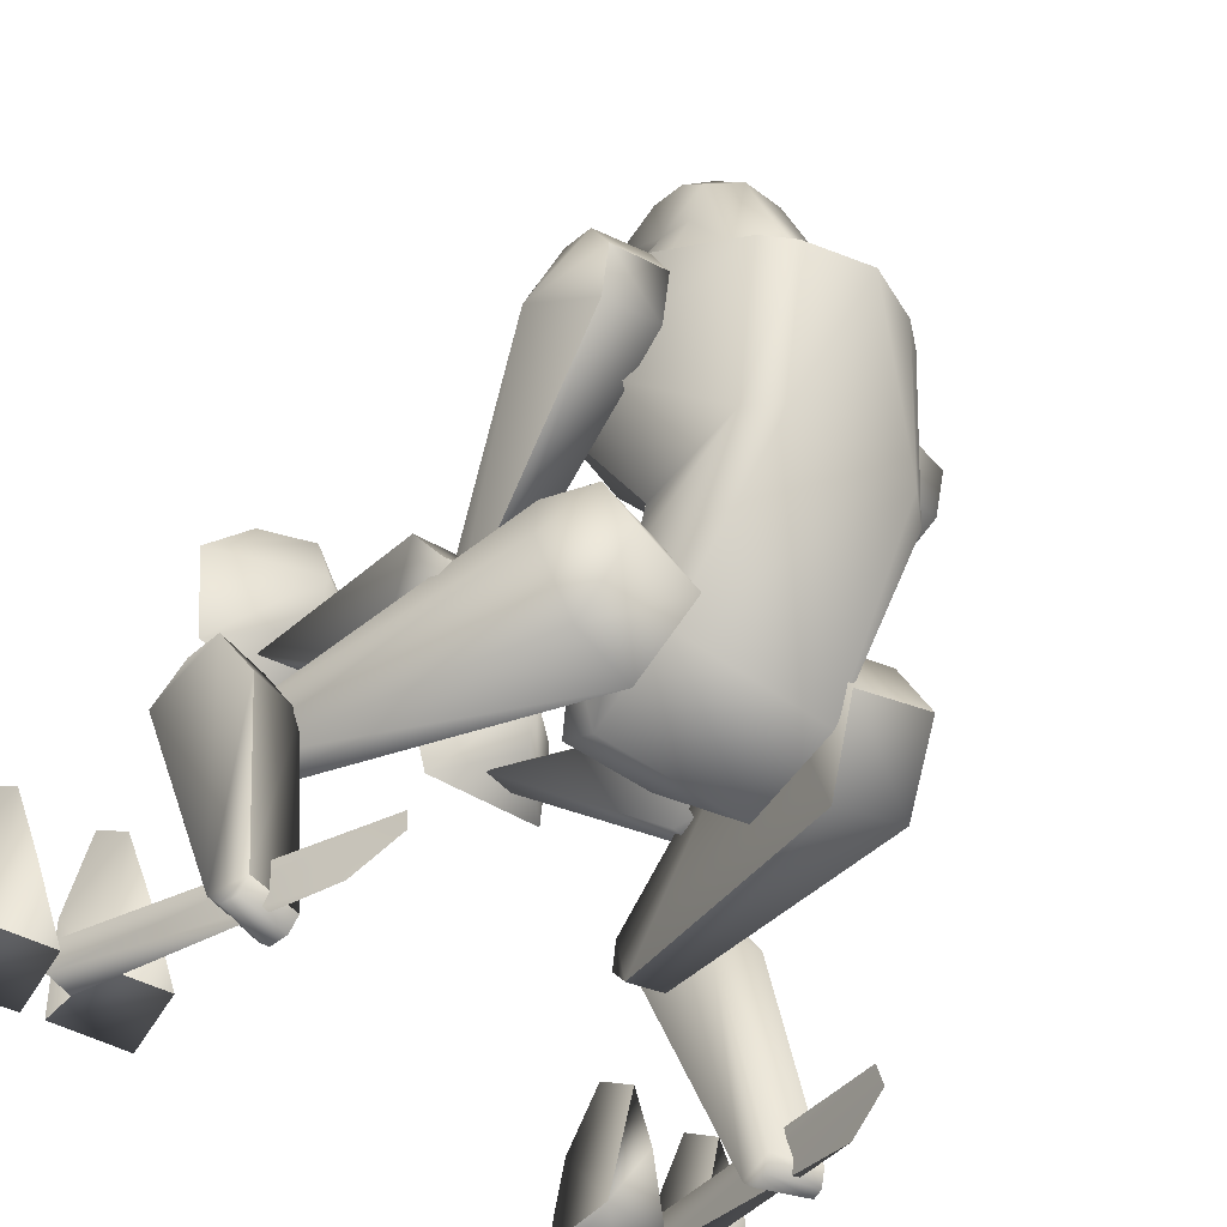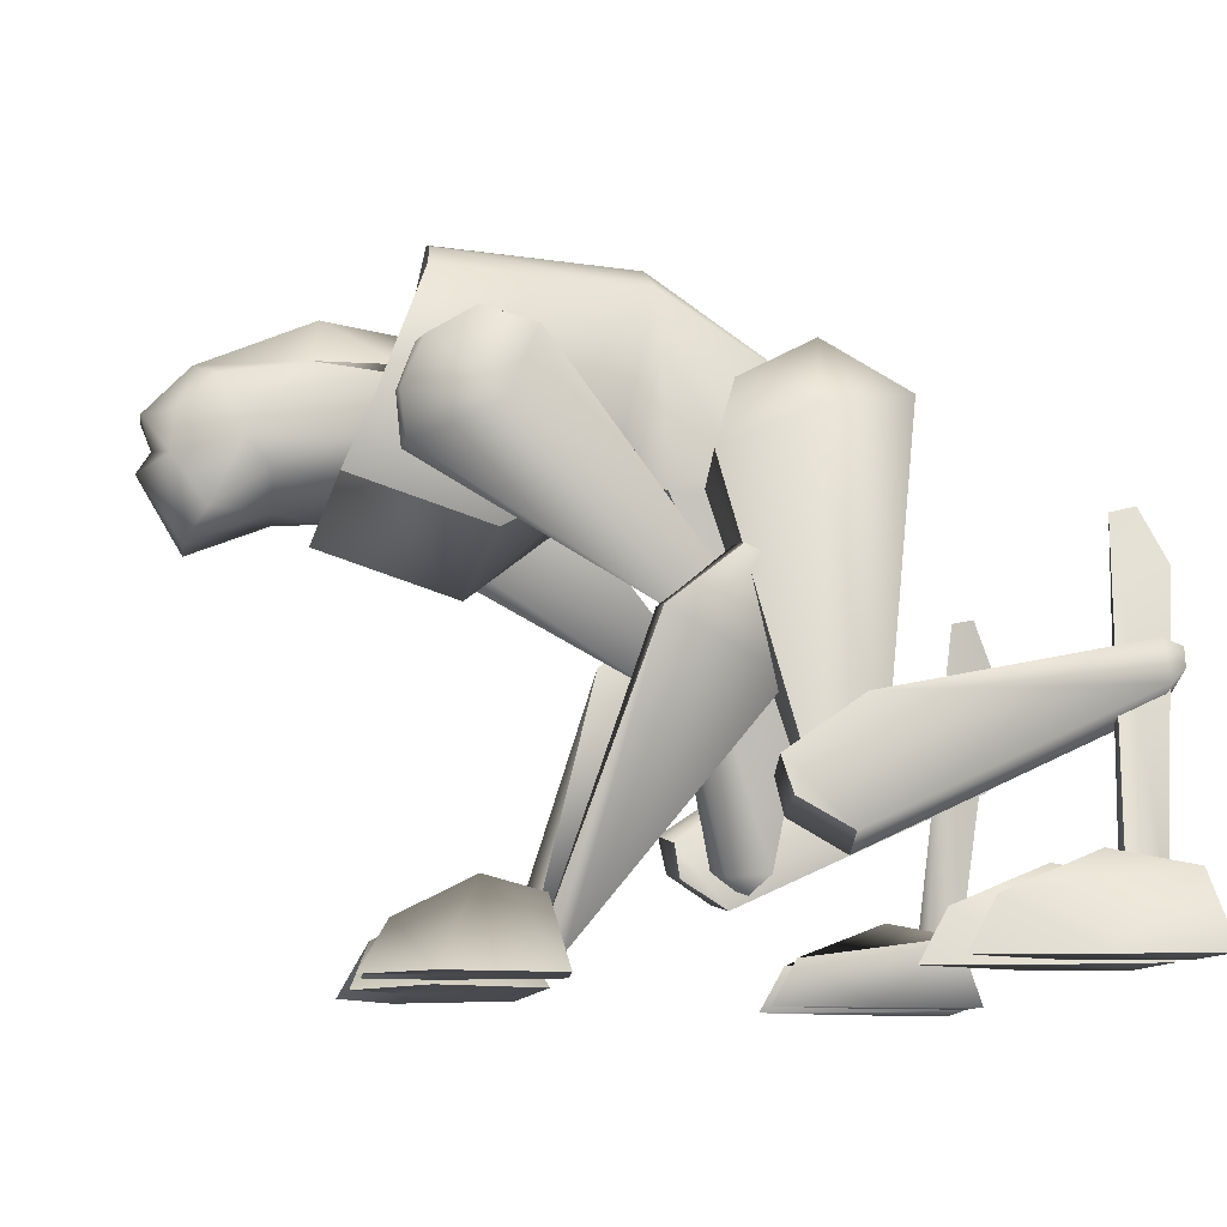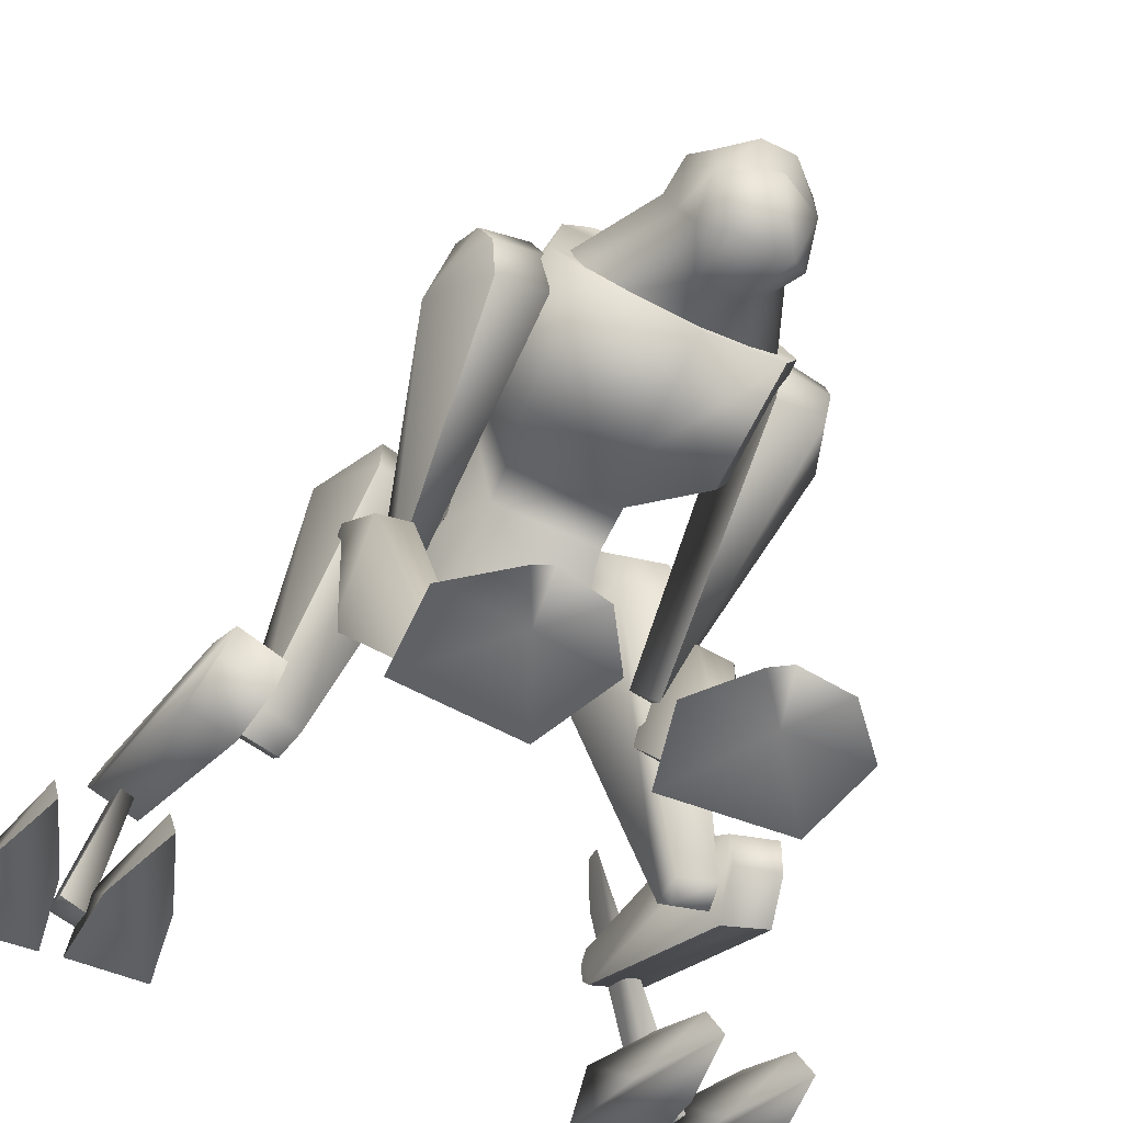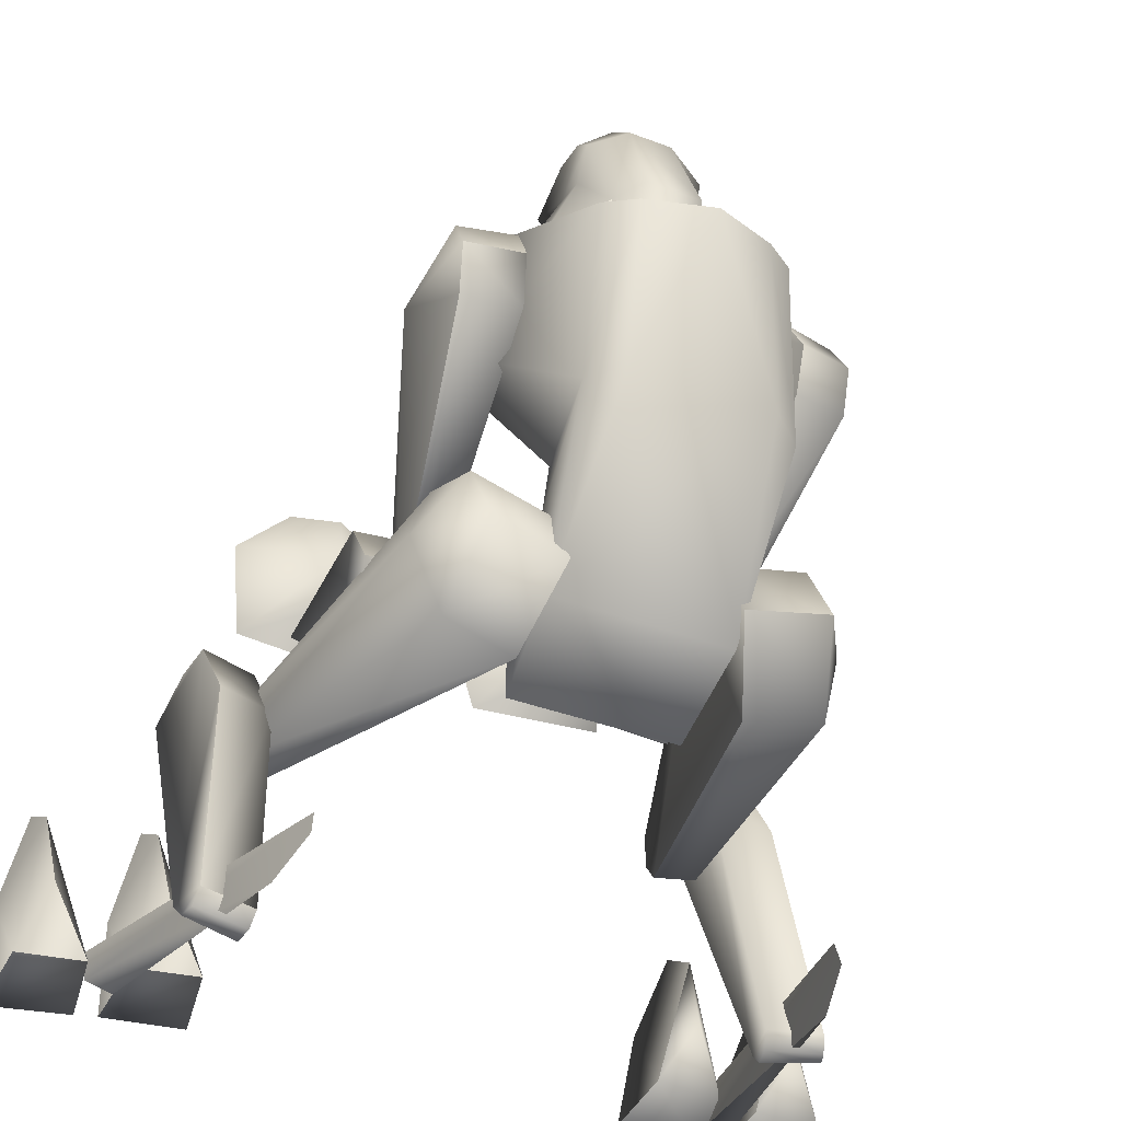
<metadata>
{"format":"obj","ext":"obj","renderer":"f3d","projection":"perspective","resolution":1024,"background":"white","views":[{"elev":-41.9,"azim":137.6,"up":"+Z"},{"elev":-11.1,"azim":81.3,"up":"+Y"},{"elev":-49.9,"azim":-28.6,"up":"+Y"},{"elev":-37.3,"azim":154.0,"up":"+Z"}]}
</metadata>
<code>
v  7.712 -23.21 2.99
v  9.35 -11.68 -6.351
v  10 -8.925 -0.8465
v  6.73 -22.56 3.824
v  10.17 -7.09 -5.85
v  10.33 -6.303 -4.182
v  5.584 -22.82 2.99
v  7.221 -11.42 -6.184
v  7.876 -8.663 -0.8465
v  8.204 -5.91 -4.182
v  8.04 -6.827 -5.85
v  10.82 -24.13 8.493
v  10.33 -24.13 2.99
v  6.402 -19.81 6.325
v  5.911 -21.64 9.995
v  6.73 -20.59 3.49
v  6.075 -24 8.16
v  1.327 -23.87 7.493
v  3.128 -23.87 2.156
v  7.876 -24.13 11.5
v  3.619 -24 11
v  -9.808 -8.794 -0.8465
v  -9.316 -11.55 -6.184
v  -7.515 -23.08 2.99
v  -6.697 -22.43 3.824
v  -9.971 -6.958 -5.85
v  -10.14 -6.172 -4.182
v  -5.55 -22.69 2.99
v  -7.188 -11.28 -6.184
v  -7.843 -8.532 -0.6797
v  -8.17 -5.779 -4.182
v  -8.007 -6.696 -5.683
v  -6.369 -19.81 6.325
v  -10.3 -24 2.823
v  -10.95 -24.13 8.493
v  -5.878 -21.64 9.995
v  -6.533 -20.59 3.49
v  -2.931 -23.87 2.156
v  -1.293 -23.87 7.493
v  -6.042 -24 8.16
v  -7.843 -24.13 11.33
v  -3.749 -24 11
v  0.6716 6.151 6.992
v  -0.1471 6.675 6.992
v  -0.4745 6.151 6.992
v  0.1804 6.806 6.992
v  0.5079 6.413 6.992
v  -0.3108 6.413 6.992
v  -0.3108 7.199 6.992
v  -0.9658 7.199 6.992
v  -0.1471 6.806 6.992
v  -0.6383 7.199 6.992
v  0.0167 7.462 6.992
v  0.0167 7.986 6.992
v  -0.1471 7.068 6.992
v  0.0167 7.724 6.992
v  0.5079 7.199 6.992
v  0.9991 7.331 6.992
v  0.0167 7.331 6.992
v  0.6716 7.199 6.992
v  0.3441 6.675 6.992
v  0.3441 7.199 6.992
v  0.3441 6.806 6.992
v  -0.9658 5.495 6.992
v  1.163 5.626 6.992
v  -1.621 7.462 6.992
v  0.0167 8.642 6.992
v  1.654 7.462 6.992
v  0.0167 6.937 6.992
v  0.8354 7.331 6.992
v  0.0167 7.855 6.992
v  0.5079 6.282 6.992
v  -0.4745 6.282 6.992
v  -0.802 7.199 6.992
v  11.64 -20.59 -19.03
v  11.15 -23.87 -20.03
v  12.13 -24 -15.02
v  14.1 -21.64 -11.52
v  13.77 -19.81 -15.86
v  15.41 -23.87 -20.36
v  15.41 -24 -15.36
v  15.08 -20.59 -19.36
v  14.26 -24 -10.19
v  17.05 -20.59 -19.53
v  16.55 -23.87 -20.53
v  17.54 -24 -15.52
v  19.5 -21.64 -12.02
v  19.17 -19.81 -16.36
v  20.81 -23.87 -21.03
v  20.81 -24 -15.86
v  20.48 -20.59 -19.86
v  19.67 -24 -10.69
v  15.24 -22.43 -19.86
v  12.46 -4.992 -19.19
v  12.62 -4.73 -20.36
v  13.28 -7.352 -21.53
v  15.24 -22.82 -18.19
v  16.72 -22.03 -19.69
v  16.72 -22.43 -18.03
v  12.79 -19.54 -7.852
v  12.13 -17.97 -5.35
v  11.81 -16.27 -5.016
v  12.79 -13.38 -20.86
v  11.64 -13.64 -8.685
v  12.46 -11.28 -20.53
v  12.79 -12.6 -21.53
v  12.62 -11.68 -21.36
v  15.24 -10.76 -20.36
v  14.43 -13.12 -8.352
v  15.41 -11.15 -21.19
v  15.57 -12.07 -21.19
v  15.74 -12.73 -20.53
v  15.57 -18.89 -7.518
v  14.92 -17.45 -5.183
v  14.59 -15.74 -4.683
v  10.33 -17.84 -9.519
v  10.33 -18.89 -8.352
v  10 -18.1 -7.184
v  4.929 -2.764 -3.515
v  5.584 -0.1417 -12.35
v  4.274 2.48 -8.352
v  4.274 0.3827 -4.516
v  9.35 0.6449 -11.85
v  8.367 3.267 -7.852
v  12.46 -17.45 -9.353
v  12.46 -18.49 -8.185
v  12.3 -17.71 -6.851
v  9.022 -1.977 -3.182
v  8.531 1.3 -4.182
v  10.66 -0.2728 -7.351
v  -11.12 -0.6661 5.992
v  -7.679 -8.925 -5.016
v  -7.515 -9.974 -4.016
v  -9.971 3.66 6.992
v  -9.808 3.136 4.324
v  -9.153 -2.108 9.828
v  -9.48 0.2516 10.16
v  -9.808 2.349 9.161
v  -6.697 0.6449 10.33
v  -6.205 -1.584 9.828
v  -7.024 2.873 9.328
v  -7.188 4.184 6.992
v  -7.024 3.529 4.324
v  -6.205 -8.663 -5.016
v  -12.26 -24 -15.02
v  -11.28 -24 -20.03
v  -11.77 -20.59 -19.03
v  -14.23 -21.51 -11.52
v  -13.74 -19.81 -15.86
v  -15.54 -23.87 -15.36
v  -15.54 -23.87 -20.36
v  -15.21 -20.59 -19.36
v  -14.23 -23.87 -10.19
v  -3.258 1.3 15.67
v  -3.094 2.087 17.67
v  -2.276 3.005 13.5
v  -2.931 -0.6661 16.33
v  -2.767 -1.453 19.5
v  -2.767 0.3827 19.33
v  -5.55 1.694 10.33
v  -1.293 -3.681 15
v  -3.422 -2.632 12.16
v  0.0167 -3.812 12.66
v  -1.621 -5.123 18.83
v  0.0167 -1.846 21
v  0.0167 -0.7972 20.34
v  -0.9658 0.6449 20.84
v  -1.129 2.873 18.67
v  -1.457 5.102 13.16
v  -2.276 3.005 9.494
v  1.163 2.873 18.67
v  0.9991 0.6449 20.84
v  -2.931 -3.812 17.83
v  1.654 -5.123 18.83
v  0.0167 4.84 8.827
v  -2.931 -1.977 15.16
v  -5.55 -1.059 11.33
v  1.49 5.102 13.16
v  1.327 -3.681 15
v  2.309 3.005 13.5
v  3.128 2.087 17.67
v  3.291 1.3 15.67
v  3.128 -0.6661 16.33
v  2.8 0.3827 19.33
v  2.8 -1.453 19.5
v  5.584 1.694 10.33
v  2.964 -3.812 17.83
v  3.455 -2.632 12.16
v  2.309 3.005 9.494
v  2.964 -1.977 15.16
v  5.584 -1.059 11.33
v  -17.67 -23.87 -15.52
v  -16.68 -23.87 -20.53
v  -17.18 -20.59 -19.53
v  -19.63 -21.51 -12.02
v  -19.14 -19.67 -16.36
v  -20.94 -23.87 -15.86
v  -20.94 -23.87 -20.86
v  -20.61 -20.46 -19.86
v  -19.63 -23.87 -10.69
v  -12.59 -4.73 -20.36
v  -12.43 -4.992 -19.19
v  -15.37 -22.3 -19.86
v  -13.25 -7.352 -21.53
v  -15.37 -22.82 -18.19
v  -16.85 -22.03 -19.69
v  -16.85 -22.43 -18.03
v  -11.77 -16.27 -5.016
v  -12.1 -17.97 -5.35
v  -12.75 -19.41 -7.852
v  -12.92 -13.38 -20.86
v  -11.61 -13.64 -8.685
v  -12.43 -11.28 -20.53
v  -12.75 -12.6 -21.53
v  -12.59 -11.68 -21.36
v  -15.21 -10.76 -20.36
v  -14.39 -13.12 -8.352
v  -15.37 -11.15 -21.19
v  -15.7 -11.94 -21.19
v  -15.7 -12.73 -20.53
v  -15.54 -18.89 -7.518
v  -15.05 -17.45 -5.183
v  -14.56 -15.61 -4.683
v  -9.971 -18.1 -7.184
v  -10.46 -18.89 -8.352
v  -10.3 -17.84 -9.519
v  -4.732 -2.764 -3.682
v  -5.387 -0.1417 -12.35
v  -4.24 2.48 -8.352
v  -4.077 0.3827 -4.516
v  -9.153 0.6449 -11.85
v  -8.334 3.267 -7.852
v  -12.43 -17.45 -9.353
v  -12.59 -18.49 -8.185
v  -12.26 -17.58 -6.851
v  -8.825 -1.846 -3.182
v  -8.334 1.3 -4.182
v  -10.63 -0.2728 -7.351
v  7.549 -10.1 -4.016
v  7.712 -8.925 -5.183
v  11.15 -0.7972 5.992
v  10 2.873 4.324
v  10.17 3.529 6.992
v  9.186 -2.239 9.828
v  10 2.218 9.161
v  9.514 -0.0106 10.16
v  6.73 0.5138 10.16
v  6.402 -1.846 9.828
v  7.057 2.742 9.328
v  7.221 4.053 6.992
v  7.057 3.398 4.324
v  6.402 -8.794 -5.016
v  5.42 -4.861 5.491
v  7.876 -0.535 3.99
v  7.057 0.3827 11
v  5.42 6.02 -1.347
v  4.929 6.937 8.66
v  5.42 -2.632 12.33
v  3.291 -2.501 -2.181
v  4.438 -3.681 -11.85
v  4.765 1.038 -9.519
v  2.964 -6.696 -4.182
v  2.636 -7.614 -8.852
v  -3.586 7.331 -1.013
v  -5.223 6.02 -1.347
v  -3.258 8.117 8.493
v  3.455 8.117 8.493
v  -4.568 1.038 -9.519
v  3.783 7.331 -1.013
v  -4.24 -3.681 -11.85
v  -2.439 -7.614 -8.852
v  -2.767 -6.696 -4.182
v  -3.094 -2.501 -2.181
v  3.291 -1.715 0.1542
v  -3.258 -1.715 0.1542
v  0.0167 -7.09 6.492
v  -5.223 -4.861 5.491
v  -7.679 -0.535 3.99
v  0.0167 -4.861 13.33
v  -5.223 -2.632 12.33
v  -6.86 0.3827 11
v  -4.896 6.937 8.66
v  0.0167 9.297 8.327
g Parasite
f 1 2 3
f 3 4 1
f 3 2 5
f 6 3 5
f 2 1 7
f 2 7 8
f 1 4 7
f 4 3 9
f 3 6 10
f 3 10 9
f 6 5 11
f 6 11 10
f 5 2 8
f 5 8 11
f 7 4 9
f 9 8 7
f 11 8 9
f 11 9 10
f 12 13 14
f 14 15 12
f 14 13 16
f 17 18 19
f 19 13 17
f 20 12 15
f 16 13 19
f 18 15 14
f 14 19 18
f 16 19 14
f 17 20 15
f 17 13 12
f 21 15 18
f 12 20 17
f 21 17 15
f 17 21 18
f 22 23 24
f 24 25 22
f 26 23 22
f 26 22 27
f 28 24 23
f 29 28 23
f 28 25 24
f 30 22 25
f 31 27 22
f 30 31 22
f 32 26 27
f 31 32 27
f 29 23 26
f 32 29 26
f 30 25 28
f 28 29 30
f 30 29 32
f 31 30 32
f 33 34 35
f 35 36 33
f 37 34 33
f 38 39 40
f 40 34 38
f 36 35 41
f 38 34 37
f 33 36 39
f 39 38 33
f 33 38 37
f 36 41 40
f 35 34 40
f 39 36 42
f 40 41 35
f 36 40 42
f 39 42 40
f 43 44 45
f 46 47 48
f 45 49 50
f 51 48 52
f 50 53 54
f 55 52 56
f 54 57 58
f 59 56 60
f 58 61 43
f 62 60 47
f 47 51 48
f 47 63 51
f 48 49 52
f 48 51 49
f 52 59 56
f 52 49 59
f 56 62 60
f 56 59 62
f 60 63 47
f 60 62 63
f 63 64 51
f 63 65 64
f 51 66 49
f 51 64 66
f 49 67 59
f 49 66 67
f 59 68 62
f 59 67 68
f 62 65 63
f 62 68 65
f 43 45 50
f 50 54 58
f 58 43 50
f 65 69 64
f 64 69 66
f 66 69 67
f 67 69 68
f 68 69 65
f 70 53 71
f 70 46 72
f 72 51 73
f 72 57 70
f 71 49 74
f 71 62 70
f 74 44 73
f 74 59 71
f 73 61 72
f 73 55 74
f 61 58 57
f 61 73 44
f 46 48 51
f 46 70 62
f 51 52 55
f 51 72 46
f 44 43 61
f 44 74 49
f 49 45 44
f 49 71 53
f 55 56 59
f 55 73 51
f 59 60 62
f 59 74 55
f 53 50 49
f 53 70 57
f 62 47 46
f 62 71 59
f 57 54 53
f 57 72 61
f 75 76 77
f 75 77 78
f 78 79 75
f 80 81 76
f 82 75 79
f 80 76 75
f 82 80 75
f 78 83 81
f 78 81 82
f 81 80 82
f 77 83 78
f 83 77 76
f 81 83 76
f 82 79 78
f 84 85 86
f 84 86 87
f 87 88 84
f 89 90 85
f 91 84 88
f 89 85 84
f 91 89 84
f 87 92 90
f 87 90 91
f 90 89 91
f 86 92 87
f 92 86 85
f 90 92 85
f 91 88 87
f 93 94 95
f 95 96 93
f 93 97 94
f 98 93 96
f 99 97 93
f 98 99 93
f 99 94 97
f 94 99 98
f 98 95 94
f 98 96 95
f 100 101 102
f 103 100 102
f 103 102 104
f 103 104 105
f 106 103 105
f 106 105 107
f 108 105 104
f 109 108 104
f 110 107 105
f 108 110 105
f 111 106 107
f 110 111 107
f 112 103 106
f 111 112 106
f 113 100 103
f 112 113 103
f 114 101 100
f 113 114 100
f 115 102 101
f 114 115 101
f 109 104 102
f 115 109 102
f 115 114 113
f 115 113 112
f 109 115 112
f 108 109 112
f 108 112 111
f 110 108 111
f 116 117 118
f 116 118 119
f 120 116 119
f 121 120 119
f 122 121 119
f 123 120 121
f 124 123 121
f 125 116 120
f 123 125 120
f 126 117 116
f 125 126 116
f 127 118 117
f 126 127 117
f 128 119 118
f 127 128 118
f 129 122 119
f 128 129 119
f 124 121 122
f 129 124 122
f 127 126 125
f 130 128 127
f 130 125 123
f 129 128 130
f 130 124 129
f 127 125 130
f 130 123 124
f 131 132 133
f 131 134 135
f 133 136 131
f 135 132 131
f 131 137 138
f 139 137 136
f 140 139 136
f 141 138 137
f 139 141 137
f 142 134 138
f 141 142 138
f 143 135 134
f 142 143 134
f 144 132 135
f 143 144 135
f 144 133 132
f 140 136 133
f 140 133 144
f 140 144 143
f 139 140 143
f 139 143 142
f 139 142 141
f 138 134 131
f 136 137 131
f 145 146 147
f 148 145 147
f 147 149 148
f 146 150 151
f 149 147 152
f 147 146 151
f 147 151 152
f 150 153 148
f 152 150 148
f 152 151 150
f 148 153 145
f 146 145 153
f 146 153 150
f 148 149 152
f 154 155 156
f 157 158 159
f 159 155 157
f 160 157 154
f 161 162 163
f 164 165 158
f 166 158 165
f 167 158 166
f 168 159 167
f 169 170 156
f 168 155 159
f 156 168 169
f 167 159 158
f 171 167 172
f 158 173 164
f 165 164 174
f 161 164 173
f 170 175 163
f 163 160 170
f 157 173 158
f 176 162 161
f 157 155 154
f 156 170 160
f 177 162 176
f 157 176 173
f 163 177 160
f 160 177 157
f 163 162 177
f 176 157 177
f 169 171 178
f 167 171 168
f 166 172 167
f 161 174 164
f 160 154 156
f 168 156 155
f 175 170 169
f 168 171 169
f 178 175 169
f 161 173 176
f 161 163 179
f 180 181 182
f 183 181 184
f 184 185 183
f 182 183 186
f 185 187 183
f 163 188 179
f 174 187 185
f 165 185 166
f 166 185 172
f 172 184 171
f 180 189 178
f 184 181 171
f 178 171 180
f 185 184 172
f 185 165 174
f 187 174 179
f 163 175 189
f 189 186 163
f 187 190 183
f 190 187 179
f 182 181 183
f 186 189 180
f 190 188 191
f 186 191 163
f 183 191 186
f 191 188 163
f 191 183 190
f 180 182 186
f 181 180 171
f 178 189 175
f 179 188 190
f 179 174 161
f 192 193 194
f 195 192 194
f 194 196 195
f 193 197 198
f 196 194 199
f 194 193 198
f 194 198 199
f 197 200 195
f 199 197 195
f 199 198 197
f 195 200 192
f 193 192 200
f 193 200 197
f 195 196 199
f 201 202 203
f 203 204 201
f 202 205 203
f 204 203 206
f 203 205 207
f 203 207 206
f 205 202 207
f 206 207 202
f 202 201 206
f 201 204 206
f 208 209 210
f 208 210 211
f 212 208 211
f 213 212 211
f 213 211 214
f 215 213 214
f 212 213 216
f 212 216 217
f 213 215 218
f 213 218 216
f 215 214 219
f 215 219 218
f 214 211 220
f 214 220 219
f 211 210 221
f 211 221 220
f 210 209 222
f 210 222 221
f 209 208 223
f 209 223 222
f 208 212 217
f 208 217 223
f 221 222 223
f 220 221 223
f 220 223 217
f 220 217 216
f 219 220 216
f 219 216 218
f 224 225 226
f 227 224 226
f 227 226 228
f 227 228 229
f 227 229 230
f 229 228 231
f 229 231 232
f 228 226 233
f 228 233 231
f 226 225 234
f 226 234 233
f 225 224 235
f 225 235 234
f 224 227 236
f 224 236 235
f 227 230 237
f 227 237 236
f 230 229 232
f 230 232 237
f 233 234 235
f 235 236 238
f 231 233 238
f 238 236 237
f 237 232 238
f 238 233 235
f 232 231 238
f 239 240 241
f 242 243 241
f 241 244 239
f 241 240 242
f 245 246 241
f 244 246 247
f 244 247 248
f 246 245 249
f 246 249 247
f 245 243 250
f 245 250 249
f 243 242 251
f 243 251 250
f 242 240 252
f 242 252 251
f 240 239 252
f 239 244 248
f 252 239 248
f 251 252 248
f 251 248 247
f 250 251 247
f 249 250 247
f 241 243 245
f 241 246 244
f 253 254 255
f 254 256 257
f 255 258 253
f 259 260 261
f 259 261 256
f 260 259 262
f 263 260 262
f 264 265 266
f 267 257 256
f 261 268 264
f 269 256 261
f 261 260 270
f 261 270 268
f 260 263 271
f 260 271 270
f 263 262 272
f 263 272 271
f 262 259 273
f 262 273 272
f 259 274 275
f 259 275 273
f 274 253 276
f 277 278 275
f 253 258 276
f 279 280 277
f 281 280 279
f 279 258 255
f 277 280 281
f 282 265 278
f 275 276 277
f 265 268 273
f 275 278 265
f 265 273 275
f 272 273 270
f 272 270 271
f 264 268 265
f 264 269 261
f 256 269 267
f 283 267 269
f 267 283 266
f 266 265 282
f 269 264 283
f 266 282 257
f 257 255 254
f 255 257 281
f 253 274 254
f 274 259 256
f 281 279 255
f 281 278 277
f 281 282 278
f 268 270 273
f 256 254 274
f 276 275 274
f 276 258 279
f 279 277 276
f 257 282 281
f 266 283 264
f 266 257 267

</code>
